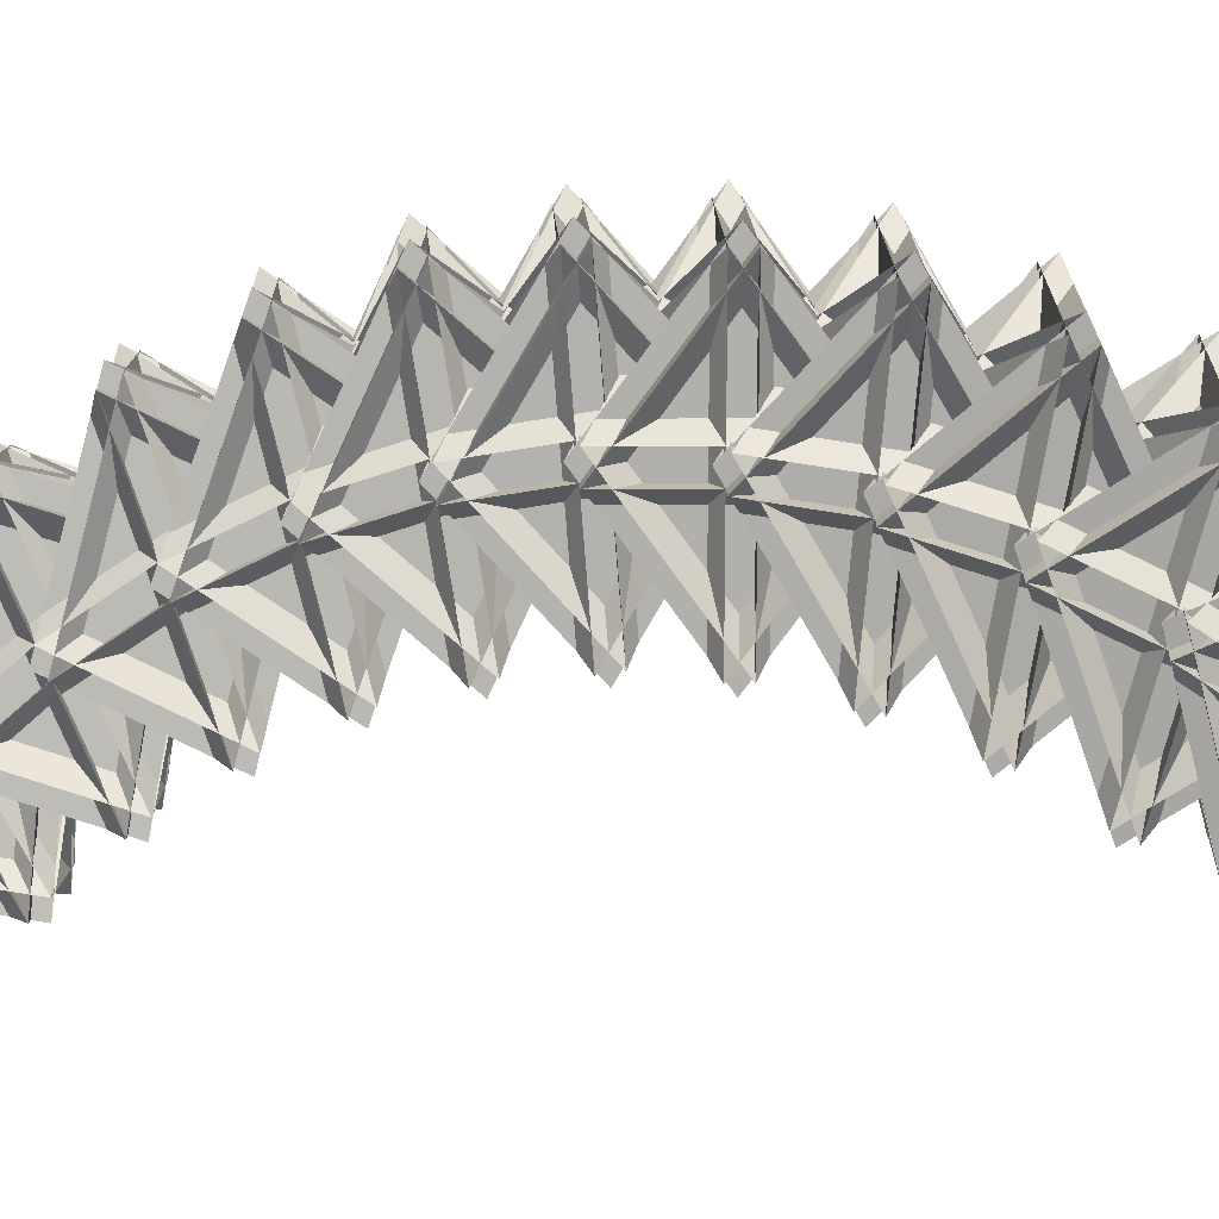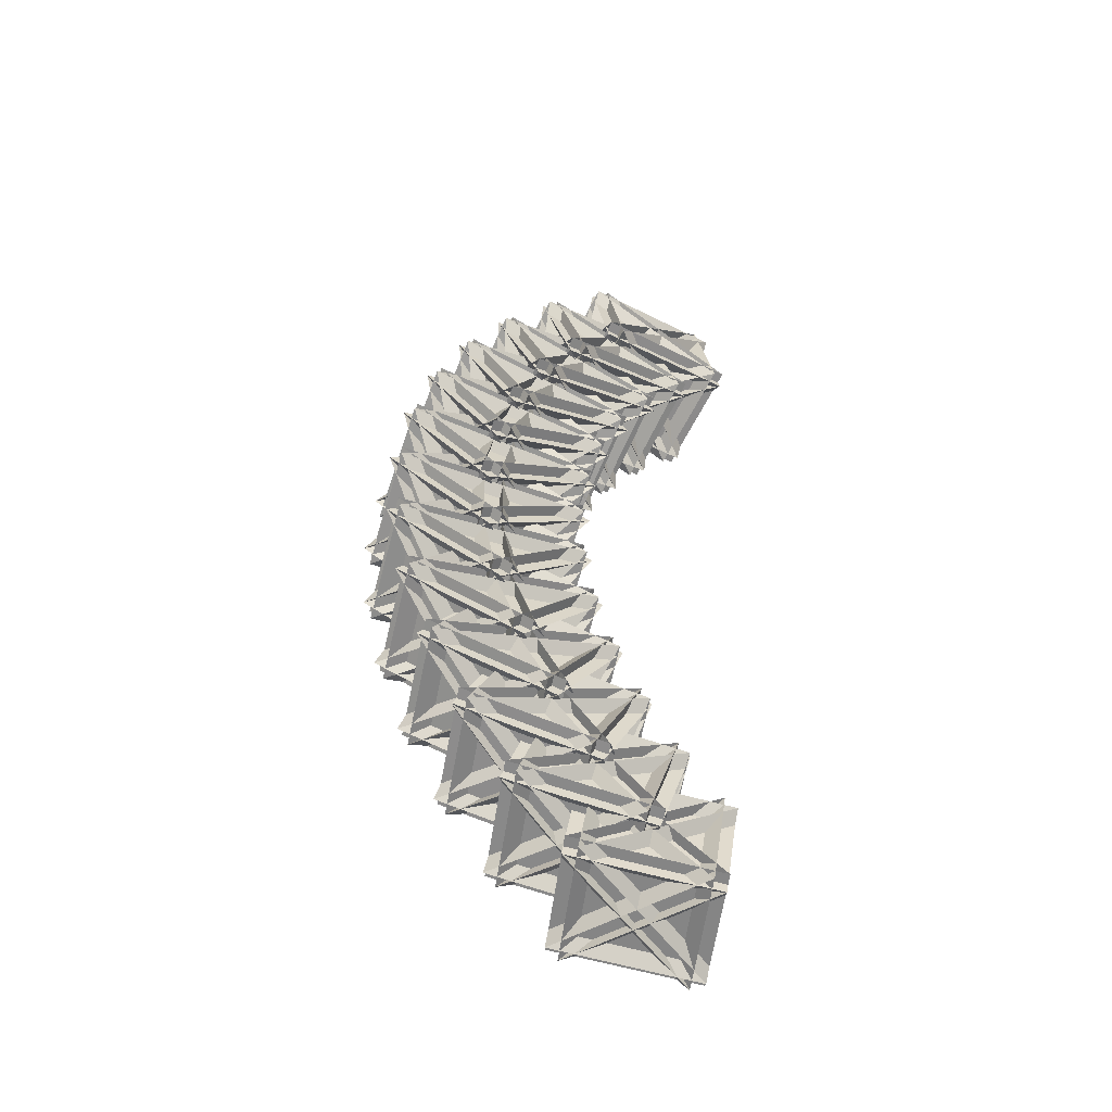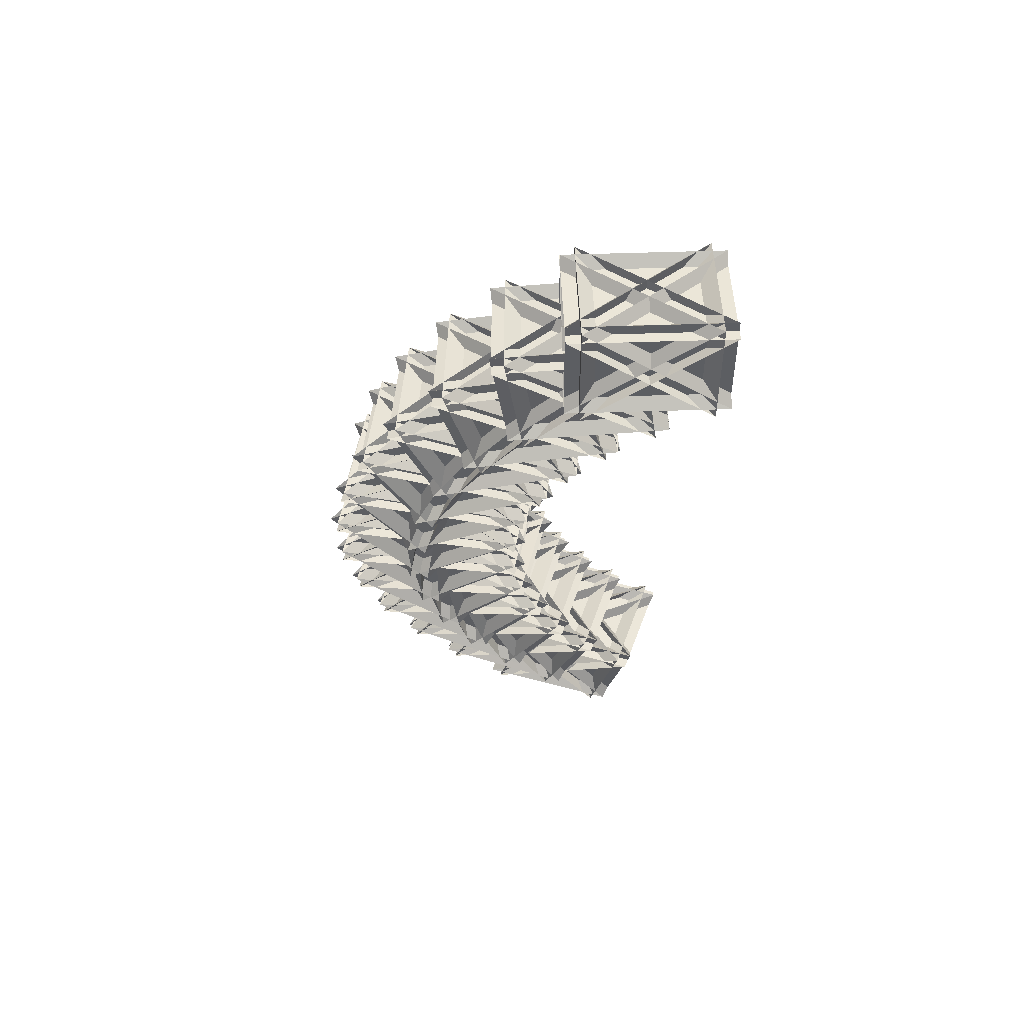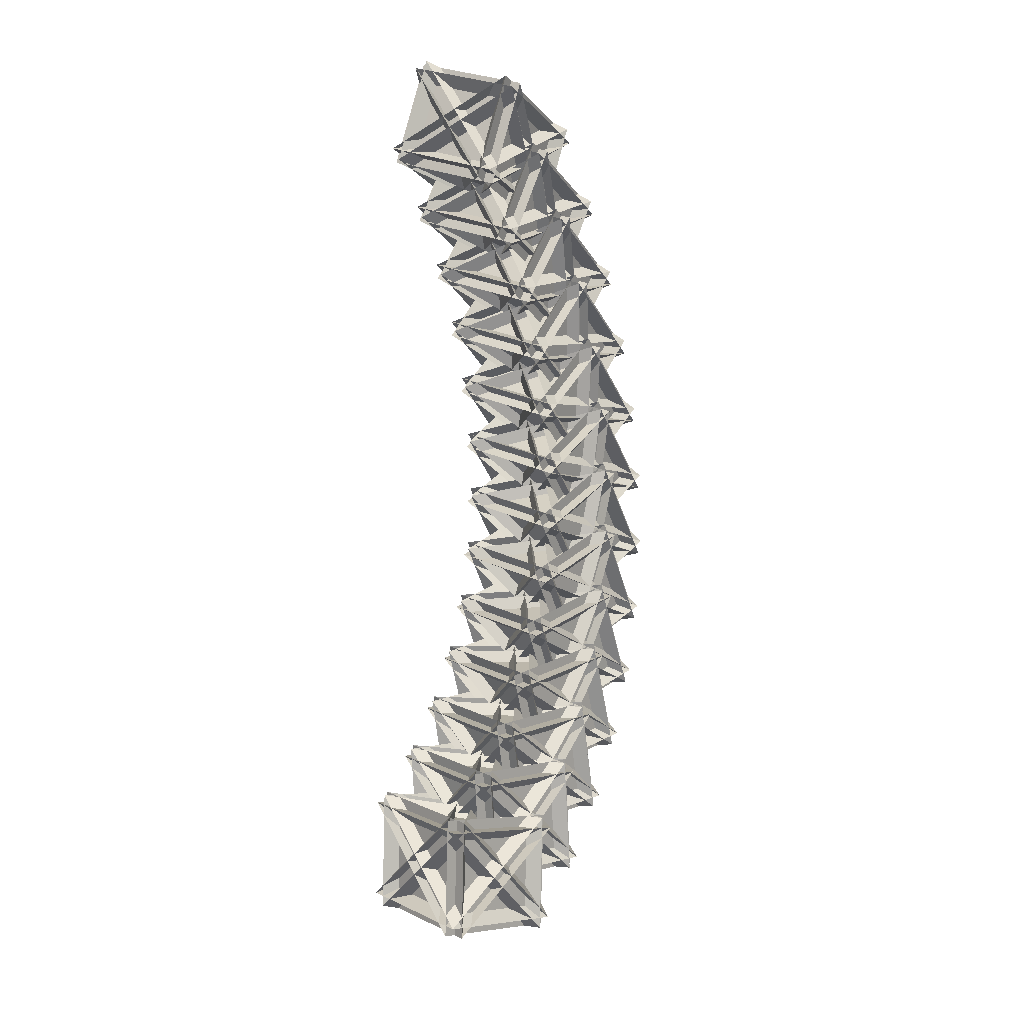
<metadata>
{"format":"obj","ext":"obj","renderer":"f3d","projection":"perspective","resolution":1024,"background":"white","views":[{"elev":2.4,"azim":-69.9,"up":"+Z"},{"elev":-44.9,"azim":59.4,"up":"+Y"},{"elev":68.4,"azim":88.3,"up":"+Y"},{"elev":-12.7,"azim":-155.2,"up":"+Y"}]}
</metadata>
<code>
o Cube
v 0.2329 9.369 1.502
v -0.4823 11.77 4.931
v -3.037 10.76 1.502
v -0.4823 11.77 1.842
v 0.2329 9.369 5.271
v -3.037 10.76 5.271
v -2.251 8.126 1.502
v 0.3038 9.132 4.931
v -0.4114 11.53 1.502
v -2.251 8.126 5.271
v -0.4114 11.53 5.271
v 0.3038 9.132 1.842
v -2.575 8.264 1.502
v -0.7353 11.67 1.502
v -3.29 10.66 4.931
v -0.7353 11.67 5.271
v -2.575 8.264 5.271
v -3.29 10.66 1.842
v 0.05068 9.032 1.502
v -3.219 10.42 1.502
v -2.504 8.027 4.931
v -2.504 8.027 1.842
v -3.219 10.42 5.271
v 0.05068 9.032 5.271
v 0.1895 8.211 2.808
v -0.5375 10.29 6.598
v -3.102 9.547 3.104
v -0.5544 10.55 3.528
v 0.2101 7.89 6.553
v -3.081 9.226 6.848
v -2.282 6.945 2.684
v 0.2821 7.685 6.177
v -0.4823 10.34 3.153
v -2.262 6.624 6.428
v -0.4618 10.02 6.897
v 0.2652 7.948 3.108
v -2.608 7.077 2.713
v -0.8084 10.48 3.182
v -3.335 9.153 6.502
v -0.7878 10.16 6.926
v -2.588 6.757 6.457
v -3.352 9.416 3.433
v 0.01118 7.874 2.762
v -3.28 9.21 3.057
v -2.516 6.551 6.082
v -2.533 6.814 3.012
v -3.26 8.889 6.802
v 0.03175 7.553 6.506
v 0.1675 6.95 3.932
v -0.5655 8.677 8.03
v -3.143 8.207 4.513
v -0.6023 9.199 5.021
v 0.2124 6.314 7.602
v -3.098 7.57 8.183
v -2.293 5.673 3.679
v 0.2851 6.143 7.196
v -0.5297 9.028 4.615
v -2.248 5.036 7.35
v -0.4847 8.391 8.286
v 0.2482 6.665 4.187
v -2.621 5.797 3.737
v -0.8577 9.152 4.672
v -3.354 7.523 7.835
v -0.8128 8.515 8.343
v -2.576 5.16 7.407
v -3.391 8.045 4.826
v -0.007214 6.618 3.839
v -3.318 7.874 4.42
v -2.503 4.989 7.001
v -2.54 5.511 3.992
v -3.273 7.238 8.091
v 0.03777 5.981 7.51
v 0.1671 5.604 4.857
v -0.5658 6.958 9.209
v -3.161 6.757 5.71
v -0.6256 7.731 6.3
v 0.24 4.661 8.406
v -3.088 5.813 9.259
v -2.282 4.325 4.475
v 0.3126 4.527 7.975
v -0.553 7.597 5.869
v -2.209 3.382 8.024
v -0.4801 6.654 9.418
v 0.2528 5.3 5.065
v -2.612 4.44 4.56
v -0.8827 7.711 5.953
v -3.345 5.793 8.912
v -0.8098 6.768 9.502
v -2.539 3.496 8.109
v -3.405 6.567 6.003
v -0.004271 5.28 4.719
v -3.332 6.433 5.572
v -2.467 3.362 7.677
v -2.526 4.135 4.768
v -3.259 5.489 9.121
v 0.06866 4.337 8.268
v 0.1883 4.19 5.572
v -0.5385 5.153 10.12
v -3.154 5.216 6.68
v -0.6238 6.167 7.349
v 0.2923 2.954 8.952
v -3.05 3.98 10.06
v -2.251 2.922 5.061
v 0.3643 2.858 8.502
v -0.5518 6.071 6.898
v -2.147 1.685 8.442
v -0.4478 4.835 10.28
v 0.2791 3.872 5.73
v -2.582 3.023 5.171
v -0.8829 6.173 7.008
v -3.309 3.986 9.719
v -0.7789 4.936 10.39
v -2.478 1.787 8.552
v -3.394 5 6.948
v 0.01998 3.878 5.39
v -3.322 4.904 6.498
v -2.406 1.691 8.101
v -2.491 2.705 5.33
v -3.218 3.668 9.878
v 0.124 2.641 8.77
v 0.2309 2.727 6.066
v -0.484 3.285 10.75
v -3.122 3.606 7.409
v -0.597 4.525 8.153
v 0.3688 1.214 9.234
v -2.985 2.093 10.58
v -2.199 1.48 5.43
v 0.4396 1.159 8.77
v -0.5262 4.47 7.689
v -2.061 -0.03333 8.598
v -0.3883 2.957 10.86
v 0.3266 2.399 6.174
v -2.531 1.567 5.563
v -0.8584 4.557 7.822
v -3.246 2.125 10.25
v -0.7205 3.044 10.99
v -2.393 0.05375 8.731
v -3.359 3.365 7.649
v 0.0652 2.431 5.843
v -3.288 3.31 7.185
v -2.322 -0.001541 8.267
v -2.435 1.239 5.67
v -3.15 1.797 10.35
v 0.2031 0.9178 9.011
v 0.2943 1.234 6.335
v -0.4029 1.38 11.09
v -3.067 1.947 7.888
v -0.5456 2.829 8.702
v 0.4683 -0.5342 9.249
v -2.893 0.1787 10.8
v -2.127 0.01876 5.575
v 0.5374 -0.5486 8.778
v -0.4765 2.815 8.231
v -1.953 -1.75 8.489
v -0.3025 1.047 11.14
v 0.3948 0.901 6.389
v -2.46 0.08938 5.729
v -0.8095 2.886 8.385
v -3.157 0.2349 10.48
v -0.6355 1.117 11.3
v -2.286 -1.679 8.643
v -3.3 1.685 8.096
v 0.1308 0.9573 6.072
v -3.231 1.67 7.625
v -2.217 -1.694 8.172
v -2.359 -0.2439 5.783
v -3.057 -0.09835 10.54
v 0.3048 -0.8112 8.986
v 0.3777 -0.2684 6.373
v -0.2964 -0.5381 11.14
v -2.989 0.2617 8.111
v -0.4701 1.101 8.988
v 0.5896 -2.268 8.995
v -2.777 -1.738 10.73
v -2.036 -1.442 5.496
v 0.6564 -2.242 8.523
v -0.4033 1.128 8.516
v -1.824 -3.442 8.118
v -0.1914 -0.8719 11.14
v 0.4827 -0.6022 6.374
v -2.37 -1.389 5.669
v -0.7369 1.18 8.689
v -3.044 -1.659 10.43
v -0.5249 -0.8194 11.31
v -2.158 -3.389 8.29
v -3.217 -0.01962 8.284
v 0.2159 -0.523 6.074
v -3.151 0.007103 7.812
v -2.091 -3.362 7.818
v -2.265 -1.723 5.669
v -2.939 -1.993 10.43
v 0.4279 -2.523 8.696
v 0.4799 -1.761 6.181
v -0.1658 -2.443 10.89
v -2.888 -1.428 8.075
v -0.3717 -0.6365 9.009
v 0.7311 -3.965 8.477
v -2.637 -3.632 10.37
v -1.928 -2.882 5.194
v 0.7951 -3.897 8.01
v -0.3077 -0.5689 8.542
v -1.676 -5.086 7.49
v -0.05651 -2.773 10.84
v 0.5892 -2.091 6.128
v -2.261 -2.849 5.382
v -0.6414 -0.5359 8.73
v -2.907 -3.531 10.09
v -0.3902 -2.74 11.03
v -2.01 -5.053 7.677
v -3.113 -1.725 8.209
v 0.3194 -1.99 5.849
v -3.049 -1.657 7.743
v -1.946 -4.986 7.211
v -2.152 -3.179 5.329
v -2.798 -3.861 10.04
v 0.5707 -4.194 8.145
v 0.5996 -3.224 5.761
v -0.01284 -4.31 10.35
v -2.767 -3.1 7.779
v -0.2516 -2.36 8.763
v 0.8909 -5.602 7.7
v -2.476 -5.478 9.719
v -1.803 -4.284 4.672
v 0.9516 -5.494 7.245
v -0.1909 -2.253 8.308
v -1.511 -6.662 6.611
v 0.1003 -4.631 10.25
v 0.7128 -3.545 5.655
v -2.136 -4.272 4.872
v -0.5245 -2.241 8.508
v -2.749 -5.358 9.464
v -0.2332 -4.619 10.45
v -1.845 -6.65 6.811
v -2.988 -3.409 7.874
v 0.44 -3.425 5.4
v -2.927 -3.301 7.419
v -1.784 -6.542 6.356
v -2.023 -4.593 4.767
v -2.636 -5.679 9.358
v 0.7312 -5.803 7.34
v 0.7353 -4.638 5.118
v 0.1604 -6.114 9.531
v -2.627 -4.731 7.229
v -0.1114 -4.048 8.253
v 1.067 -7.158 6.676
v -2.295 -7.251 8.787
v -1.663 -5.629 3.937
v 1.124 -7.011 6.239
v -0.05448 -3.902 7.816
v -1.332 -8.149 5.496
v 0.2771 -6.422 9.375
v 0.852 -4.946 4.962
v -1.996 -5.638 4.146
v -0.3876 -3.911 8.025
v -2.571 -7.114 8.559
v -0.05596 -6.431 9.584
v -1.665 -8.158 5.705
v -2.843 -5.048 7.282
v 0.5759 -4.809 4.734
v -2.786 -4.902 6.845
v -1.608 -8.012 5.267
v -1.88 -5.946 3.99
v -2.455 -7.422 8.403
v 0.9075 -7.329 6.292
v 0.885 -5.983 4.262
v 0.3516 -7.831 8.436
v -2.469 -6.3 6.431
v 0.04697 -5.676 7.488
v 1.257 -8.611 5.419
v -2.097 -8.928 7.588
v -1.511 -6.898 3
v 1.309 -8.428 5.005
v 0.09982 -5.493 7.074
v -1.14 -9.526 4.157
v 0.4715 -8.121 8.231
v 1.005 -6.274 4.057
v -1.843 -6.929 3.215
v -0.2325 -5.525 7.289
v -2.377 -8.777 7.389
v 0.1392 -8.153 8.446
v -1.472 -9.557 4.372
v -2.682 -6.622 6.441
v 0.7254 -6.122 3.858
v -2.629 -6.439 6.027
v -1.419 -9.374 3.958
v -1.724 -7.22 3.01
v -2.257 -9.067 7.184
v 1.097 -8.75 5.015
v 1.047 -7.243 3.203
v 0.5583 -9.438 7.083
v -2.296 -7.787 5.396
v 0.2215 -7.225 6.476
v 1.458 -9.943 3.943
v -1.885 -10.49 6.137
v -1.348 -8.075 1.872
v 1.506 -9.726 3.559
v 0.2699 -7.007 6.091
v -0.9374 -10.77 2.613
v 0.6808 -9.707 6.832
v 1.169 -7.512 2.952
v -1.679 -8.129 2.089
v -0.06129 -7.061 6.308
v -2.168 -10.32 5.969
v 0.3496 -9.761 7.049
v -1.269 -10.83 2.83
v -2.505 -8.11 5.362
v 0.8866 -7.349 2.785
v -2.456 -7.893 4.978
v -1.22 -10.61 2.445
v -1.557 -8.398 1.838
v -2.046 -10.59 5.719
v 1.297 -10.05 3.525
f 18 12 4
f 16 19 24
f 23 9 11
f 8 15 2
f 10 3 6
f 1 3 2
f 4 6 5
f 7 9 8
f 10 12 11
f 13 15 14
f 16 18 17
f 19 21 20
f 22 24 23
f 18 24 22
f 5 18 4
f 1 6 3
f 24 20 23
f 7 11 9
f 14 17 13
f 8 20 21
f 3 8 2
f 23 12 22
f 19 15 21
f 15 1 2
f 12 6 4
f 5 13 17
f 42 36 28
f 48 38 43
f 35 44 33
f 32 39 26
f 34 27 30
f 25 27 26
f 28 30 29
f 31 33 32
f 34 36 35
f 37 39 38
f 40 42 41
f 43 45 44
f 46 48 47
f 42 48 46
f 29 42 28
f 27 29 30
f 48 44 47
f 31 35 33
f 37 40 41
f 32 44 45
f 27 32 26
f 47 36 46
f 43 39 45
f 39 25 26
f 36 30 28
f 29 37 41
f 66 60 52
f 72 62 67
f 59 68 57
f 56 63 50
f 58 51 54
f 49 51 50
f 52 54 53
f 55 57 56
f 58 60 59
f 61 63 62
f 64 66 65
f 67 69 68
f 70 72 71
f 66 72 70
f 53 66 52
f 51 53 54
f 72 68 71
f 55 59 57
f 61 64 65
f 56 68 69
f 51 56 50
f 71 60 70
f 67 63 69
f 63 49 50
f 60 54 52
f 53 61 65
f 90 84 76
f 96 86 91
f 83 92 81
f 80 87 74
f 82 75 78
f 73 75 74
f 76 78 77
f 79 81 80
f 82 84 83
f 85 87 86
f 88 90 89
f 91 93 92
f 94 96 95
f 90 96 94
f 77 90 76
f 75 77 78
f 96 92 95
f 79 83 81
f 85 88 89
f 80 92 93
f 75 80 74
f 95 84 94
f 91 87 93
f 87 73 74
f 84 78 76
f 77 85 89
f 114 108 100
f 120 110 115
f 107 116 105
f 104 111 98
f 106 99 102
f 97 99 98
f 100 102 101
f 103 105 104
f 106 108 107
f 109 111 110
f 112 114 113
f 115 117 116
f 118 120 119
f 114 120 118
f 101 114 100
f 99 101 102
f 120 116 119
f 103 107 105
f 109 112 113
f 104 116 117
f 99 104 98
f 119 108 118
f 115 111 117
f 111 97 98
f 108 102 100
f 101 109 113
f 138 132 124
f 144 134 139
f 131 140 129
f 128 135 122
f 130 123 126
f 121 123 122
f 124 126 125
f 127 129 128
f 130 132 131
f 133 135 134
f 136 138 137
f 139 141 140
f 142 144 143
f 138 144 142
f 125 138 124
f 123 125 126
f 144 140 143
f 127 131 129
f 133 136 137
f 128 140 141
f 123 128 122
f 143 132 142
f 139 135 141
f 135 121 122
f 132 126 124
f 125 133 137
f 162 156 148
f 168 158 163
f 155 164 153
f 152 159 146
f 154 147 150
f 145 147 146
f 148 150 149
f 151 153 152
f 154 156 155
f 157 159 158
f 160 162 161
f 163 165 164
f 166 168 167
f 162 168 166
f 149 162 148
f 147 149 150
f 168 164 167
f 151 155 153
f 157 160 161
f 152 164 165
f 147 152 146
f 167 156 166
f 163 159 165
f 159 145 146
f 156 150 148
f 149 157 161
f 186 180 172
f 192 182 187
f 179 188 177
f 176 183 170
f 178 171 174
f 169 171 170
f 172 174 173
f 175 177 176
f 178 180 179
f 181 183 182
f 184 186 185
f 187 189 188
f 190 192 191
f 186 192 190
f 173 186 172
f 171 173 174
f 192 188 191
f 175 179 177
f 181 184 185
f 176 188 189
f 171 176 170
f 190 179 180
f 187 183 189
f 181 170 183
f 180 174 172
f 173 181 185
f 210 204 196
f 216 206 211
f 203 212 201
f 200 207 194
f 202 195 198
f 193 195 194
f 196 198 197
f 199 201 200
f 202 204 203
f 205 207 206
f 208 210 209
f 211 213 212
f 214 216 215
f 210 216 214
f 197 210 196
f 195 197 198
f 216 212 215
f 199 203 201
f 205 208 209
f 200 212 213
f 195 200 194
f 214 203 204
f 211 207 213
f 205 194 207
f 204 198 196
f 197 205 209
f 234 228 220
f 240 230 235
f 227 236 225
f 224 231 218
f 226 219 222
f 217 219 218
f 220 222 221
f 223 225 224
f 226 228 227
f 229 231 230
f 232 234 233
f 235 237 236
f 238 240 239
f 234 240 238
f 221 234 220
f 219 221 222
f 240 236 239
f 223 227 225
f 229 232 233
f 224 236 237
f 219 224 218
f 238 227 228
f 235 231 237
f 229 218 231
f 228 222 220
f 221 229 233
f 258 252 244
f 264 254 259
f 251 260 249
f 248 255 242
f 250 243 246
f 241 243 242
f 244 246 245
f 247 249 248
f 250 252 251
f 253 255 254
f 256 258 257
f 259 261 260
f 262 264 263
f 258 264 262
f 245 258 244
f 243 245 246
f 264 260 263
f 247 251 249
f 253 256 257
f 248 260 261
f 243 248 242
f 262 251 252
f 259 255 261
f 253 242 255
f 252 246 244
f 245 253 257
f 282 276 268
f 288 278 283
f 275 284 273
f 272 279 266
f 274 267 270
f 265 267 266
f 268 270 269
f 271 273 272
f 274 276 275
f 277 279 278
f 280 282 281
f 283 285 284
f 286 288 287
f 282 288 286
f 269 282 268
f 267 269 270
f 288 284 287
f 271 275 273
f 277 280 281
f 272 284 285
f 267 272 266
f 286 275 276
f 285 278 279
f 277 266 279
f 274 268 276
f 269 277 281
f 306 300 310
f 312 302 304
f 299 308 311
f 303 296 290
f 291 298 294
f 289 290 291
f 292 293 294
f 295 296 297
f 298 299 300
f 301 302 303
f 304 305 306
f 307 308 309
f 310 311 312
f 306 312 304
f 306 293 292
f 291 293 289
f 308 312 311
f 299 295 297
f 301 304 302
f 296 308 297
f 296 291 290
f 310 299 311
f 309 302 307
f 290 301 303
f 292 298 300
f 301 293 305
f 18 22 12
f 16 14 19
f 23 20 9
f 8 21 15
f 10 7 3
f 18 16 24
f 5 17 18
f 1 5 6
f 24 19 20
f 7 10 11
f 14 16 17
f 8 9 20
f 3 7 8
f 23 11 12
f 19 14 15
f 15 13 1
f 12 10 6
f 5 1 13
f 42 46 36
f 48 40 38
f 35 47 44
f 32 45 39
f 34 31 27
f 42 40 48
f 29 41 42
f 27 25 29
f 48 43 44
f 31 34 35
f 37 38 40
f 32 33 44
f 27 31 32
f 47 35 36
f 43 38 39
f 39 37 25
f 36 34 30
f 29 25 37
f 66 70 60
f 72 64 62
f 59 71 68
f 56 69 63
f 58 55 51
f 66 64 72
f 53 65 66
f 51 49 53
f 72 67 68
f 55 58 59
f 61 62 64
f 56 57 68
f 51 55 56
f 71 59 60
f 67 62 63
f 63 61 49
f 60 58 54
f 53 49 61
f 90 94 84
f 96 88 86
f 83 95 92
f 80 93 87
f 82 79 75
f 90 88 96
f 77 89 90
f 75 73 77
f 96 91 92
f 79 82 83
f 85 86 88
f 80 81 92
f 75 79 80
f 95 83 84
f 91 86 87
f 87 85 73
f 84 82 78
f 77 73 85
f 114 118 108
f 120 112 110
f 107 119 116
f 104 117 111
f 106 103 99
f 114 112 120
f 101 113 114
f 99 97 101
f 120 115 116
f 103 106 107
f 109 110 112
f 104 105 116
f 99 103 104
f 119 107 108
f 115 110 111
f 111 109 97
f 108 106 102
f 101 97 109
f 138 142 132
f 144 136 134
f 131 143 140
f 128 141 135
f 130 127 123
f 138 136 144
f 125 137 138
f 123 121 125
f 144 139 140
f 127 130 131
f 133 134 136
f 128 129 140
f 123 127 128
f 143 131 132
f 139 134 135
f 135 133 121
f 132 130 126
f 125 121 133
f 162 166 156
f 168 160 158
f 155 167 164
f 152 165 159
f 154 151 147
f 162 160 168
f 149 161 162
f 147 145 149
f 168 163 164
f 151 154 155
f 157 158 160
f 152 153 164
f 147 151 152
f 167 155 156
f 163 158 159
f 159 157 145
f 156 154 150
f 149 145 157
f 186 190 180
f 192 184 182
f 179 191 188
f 176 189 183
f 178 175 171
f 186 184 192
f 173 185 186
f 171 169 173
f 192 187 188
f 175 178 179
f 181 182 184
f 176 177 188
f 171 175 176
f 190 191 179
f 187 182 183
f 181 169 170
f 180 178 174
f 173 169 181
f 210 214 204
f 216 208 206
f 203 215 212
f 200 213 207
f 202 199 195
f 210 208 216
f 197 209 210
f 195 193 197
f 216 211 212
f 199 202 203
f 205 206 208
f 200 201 212
f 195 199 200
f 214 215 203
f 211 206 207
f 205 193 194
f 204 202 198
f 197 193 205
f 234 238 228
f 240 232 230
f 227 239 236
f 224 237 231
f 226 223 219
f 234 232 240
f 221 233 234
f 219 217 221
f 240 235 236
f 223 226 227
f 229 230 232
f 224 225 236
f 219 223 224
f 238 239 227
f 235 230 231
f 229 217 218
f 228 226 222
f 221 217 229
f 258 262 252
f 264 256 254
f 251 263 260
f 248 261 255
f 250 247 243
f 258 256 264
f 245 257 258
f 243 241 245
f 264 259 260
f 247 250 251
f 253 254 256
f 248 249 260
f 243 247 248
f 262 263 251
f 259 254 255
f 253 241 242
f 252 250 246
f 245 241 253
f 282 286 276
f 288 280 278
f 275 287 284
f 272 285 279
f 274 271 267
f 282 280 288
f 269 281 282
f 267 265 269
f 288 283 284
f 271 274 275
f 277 278 280
f 272 273 284
f 267 271 272
f 286 287 275
f 285 283 278
f 277 265 266
f 274 270 268
f 269 265 277
f 306 292 300
f 312 307 302
f 299 297 308
f 303 309 296
f 291 295 298
f 306 310 312
f 306 305 293
f 291 294 293
f 308 307 312
f 299 298 295
f 301 305 304
f 296 309 308
f 296 295 291
f 310 300 299
f 309 303 302
f 290 289 301
f 292 294 298
f 301 289 293

</code>
